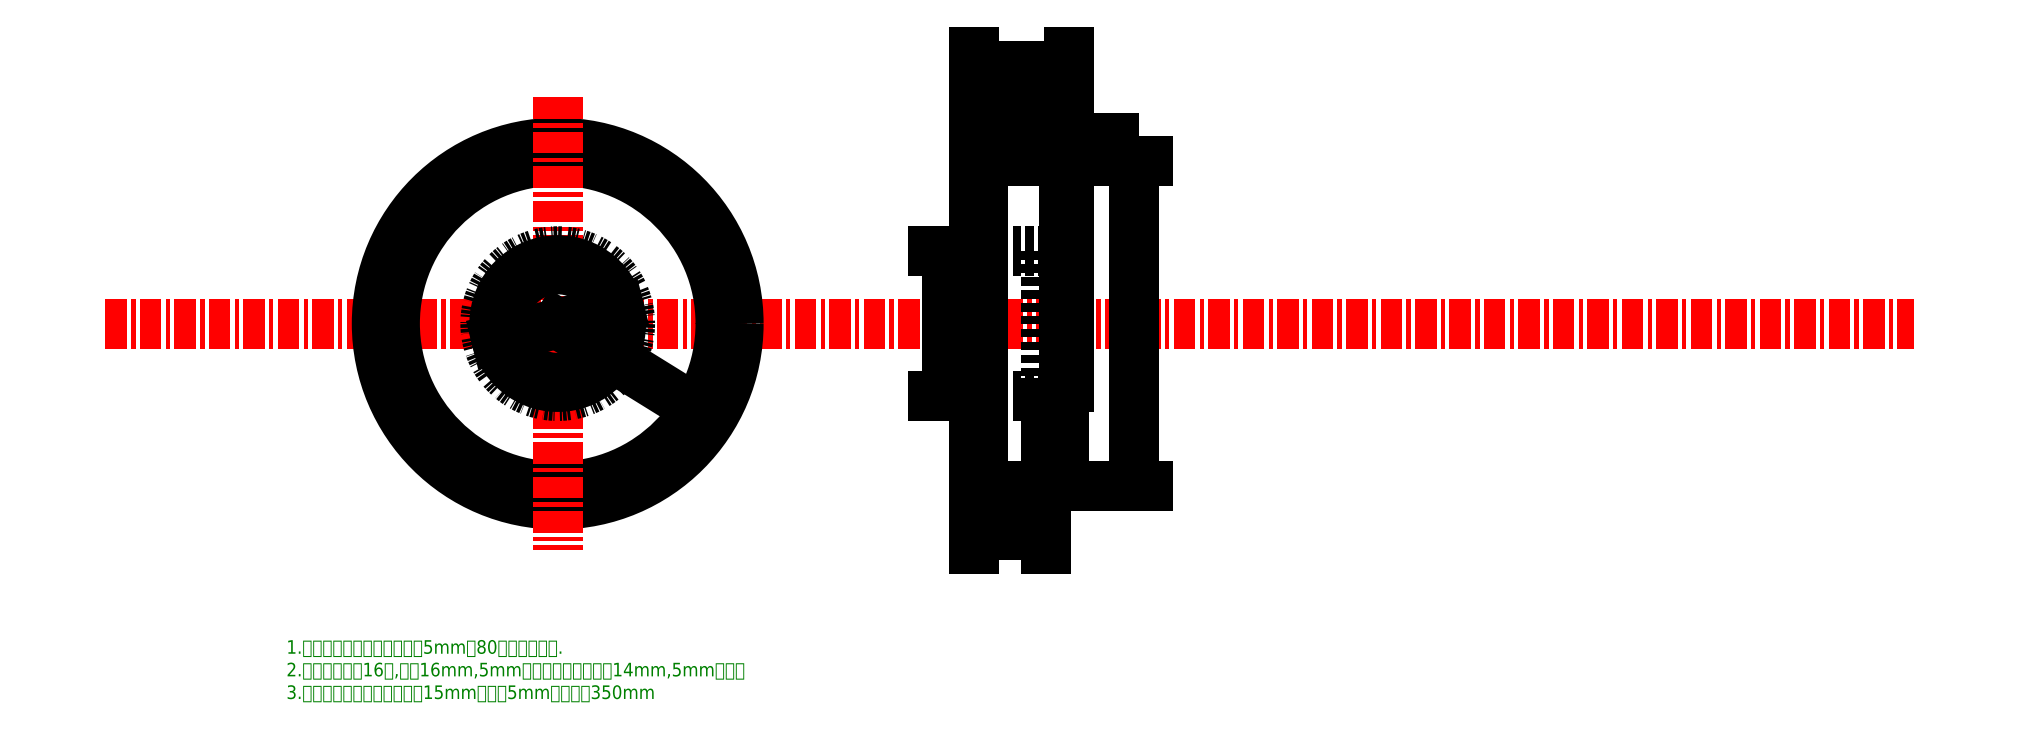
<metadata>
{"format":"dxf","ext":"dxf","renderer":"ezdxf+matplotlib","layout":"modelspace","background":"white","min_lineweight":24,"dpi":150}
</metadata>
<code>
0
SECTION
2
ENTITIES
0
LINE
8
中心线
10
100
20
300
11
500
21
300
0
CIRCLE
8
0
10
200
20
300
40
36
0
CIRCLE
8
0
10
200
20
300
40
40
0
LINE
8
0
10
292
20
260
11
292
21
340
0
LINE
8
0
10
292
20
260
11
294
21
260
0
LINE
8
0
10
294
20
260
11
294
21
340
0
LINE
8
0
10
292
20
340
11
294
21
340
0
DIMENSION
8
标注
2
*D1
10
327.4
20
264
30
0
11
324.9
21
300
31
0
70
   32
1
%%C?
71
    5
72
    0
3
Standard
53
0
210
0
220
0
230
1
13
304
23
336
33
0
14
304
24
264
34
0
50
90
0
LINE
8
中心线
10
200
20
350
11
200
21
250
0
CIRCLE
8
虚线
10
200
20
300
40
16
0
LINE
8
0
10
313
20
291
11
313
21
311
0
LINE
8
0
10
294
20
336
11
312
21
336
0
LINE
8
0
10
312
20
336
11
312
21
264
0
LINE
8
0
10
294
20
264
11
312
21
264
0
LINE
8
虚线
10
308
20
316
11
308
21
284
0
LINE
8
虚线
10
292
20
316
11
308
21
316
0
LINE
8
虚线
10
292
20
284
11
308
21
284
0
MTEXT
8
标注
10
140
20
230
30
0
40
3
41
142.1
71
    1
72
    1
1
1大轮：上图，圆弧齿，节距5mm，80齿，单边挡圈.\P2小轮：未画，16齿,齿宽16mm,5mm圆弧齿，安装孔直径14mm,5mm键槽。\P3配套同步带，圆弧齿，带宽15mm，节距5mm，中心距350mm
7
wqy-unicode
210
0
220
0
230
1
50
0
73
    2
44
1
0
DIMENSION
8
标注
2
*D2
10
294
20
348
30
0
11
303
21
350.5
31
0
70
   32
1
16
71
    5
72
    0
3
Standard
53
0
210
0
220
0
230
1
13
312
23
336
33
0
14
294
24
340
34
0
0
DIMENSION
8
标注
2
*D3
10
313
20
341.1
30
0
11
312.5
21
343.6
31
0
70
   32
1
2
71
    5
72
    0
3
Standard
53
0
210
0
220
0
230
1
13
312
23
336
33
0
14
313
24
311
34
0
0
DIMENSION
8
标注
2
*D4
10
292
20
356.9
30
0
11
302.5
21
359.4
31
0
70
   32
1
21
71
    5
72
    0
3
Standard
53
0
210
0
220
0
230
1
13
313
23
311
33
0
14
292
24
340
34
0
0
DIMENSION
8
标注
2
*D5
10
286
20
316
30
0
11
283.5
21
300
31
0
70
   32
1
%%C32%%P0.05
71
    5
72
    0
3
Standard
53
0
210
0
220
0
230
1
13
292
23
284
33
0
14
292
24
316
34
0
50
90
0
CIRCLE
8
0
10
200
20
300
40
12
0
CIRCLE
8
0
10
200
20
300
40
14
0
LINE
8
0
10
313
20
286
11
313
21
314
0
LINE
8
0
10
312
20
314
11
313
21
314
0
LINE
8
0
10
312
20
286
11
313
21
286
0
LINE
8
虚线
10
308
20
312
11
313
21
312
0
LINE
8
虚线
10
308
20
288
11
313
21
288
0
DIMENSION
8
标注
2
*D6
10
200
20
300
30
0
11
218
21
291.8
31
0
70
   36
71
    5
3
Standard
53
0
210
0
220
0
230
1
15
210.2
25
293.7
35
0
40
0
0
DIMENSION
8
标注
2
*D7
10
186.4
20
296.6
30
0
11
199.4
21
302.4
31
0
70
   35
1
%%C28%%P0.05
71
    5
3
Standard
53
0
210
0
220
0
230
1
15
213.6
25
303.4
35
0
40
0
0
DIMENSION
8
标注
2
*D8
10
292
20
253.3
30
0
11
300
21
255.8
31
0
70
   32
1
10
71
    5
72
    0
3
Standard
53
0
210
0
220
0
230
1
13
308
23
284
33
0
14
292
24
260
34
0
0
ENDSEC
0
EOF

</code>
